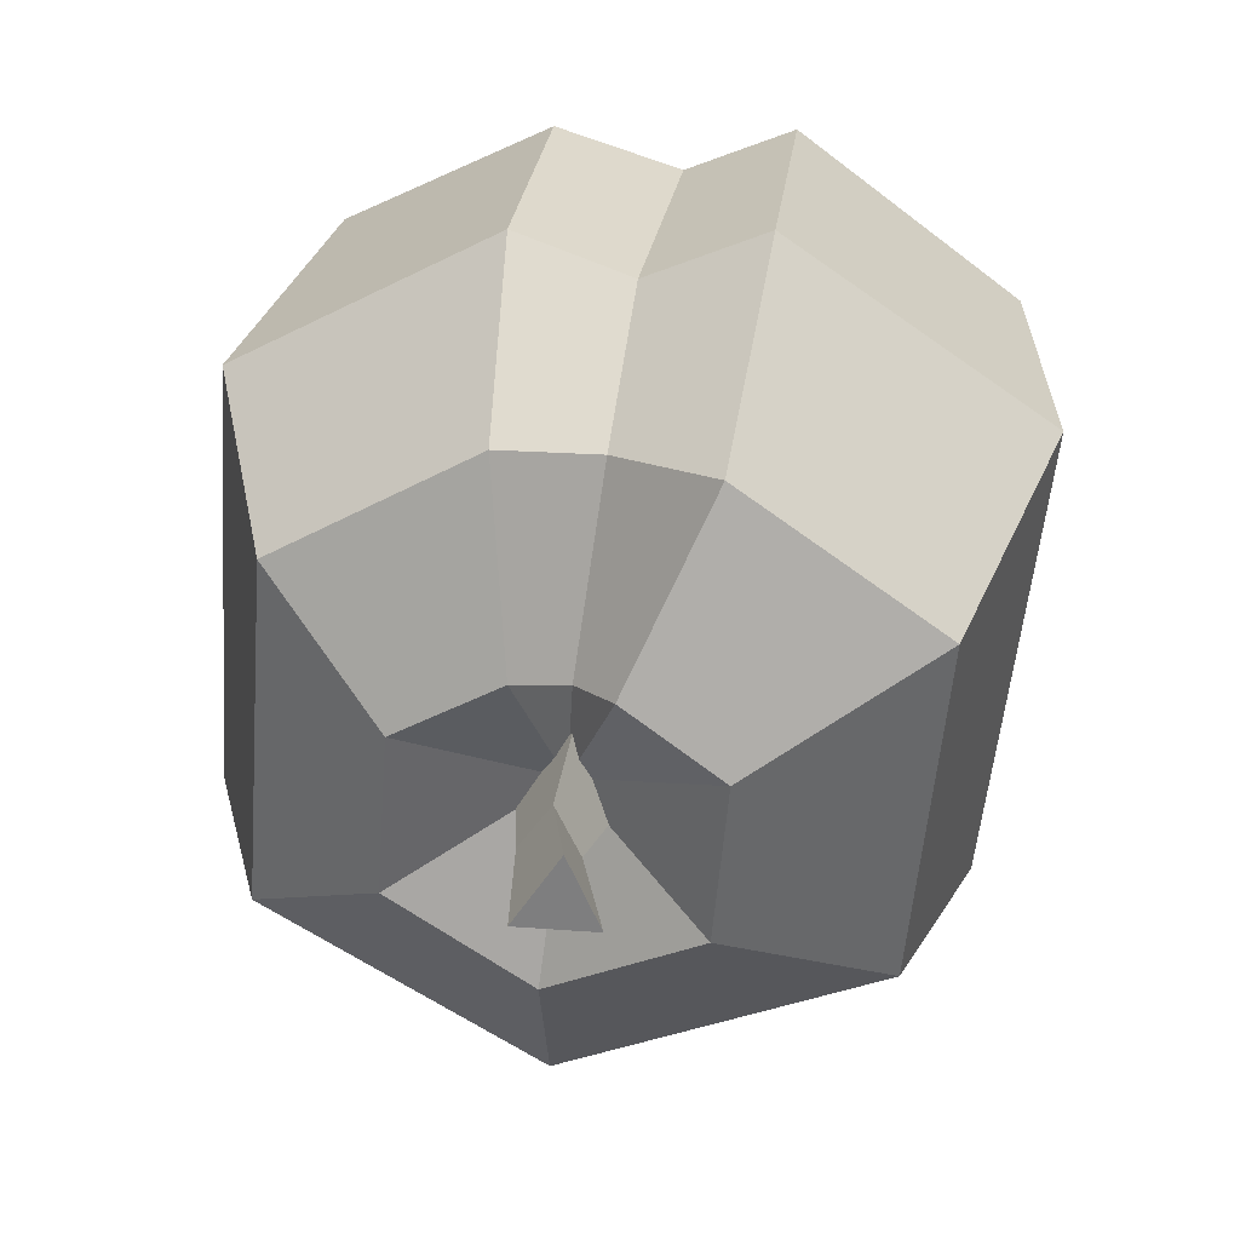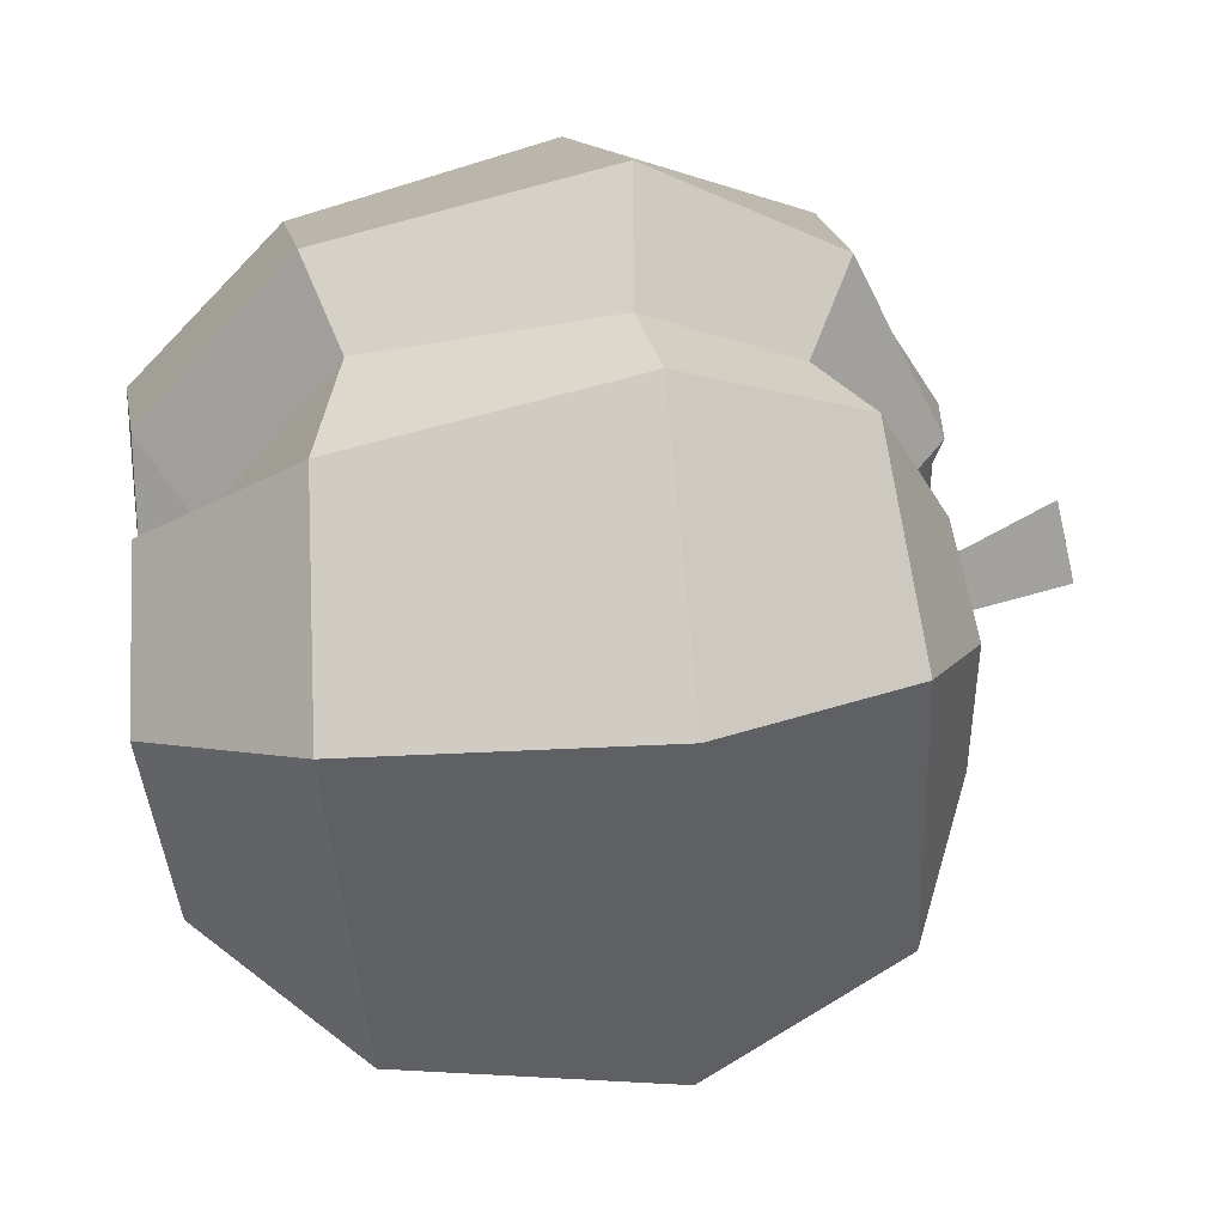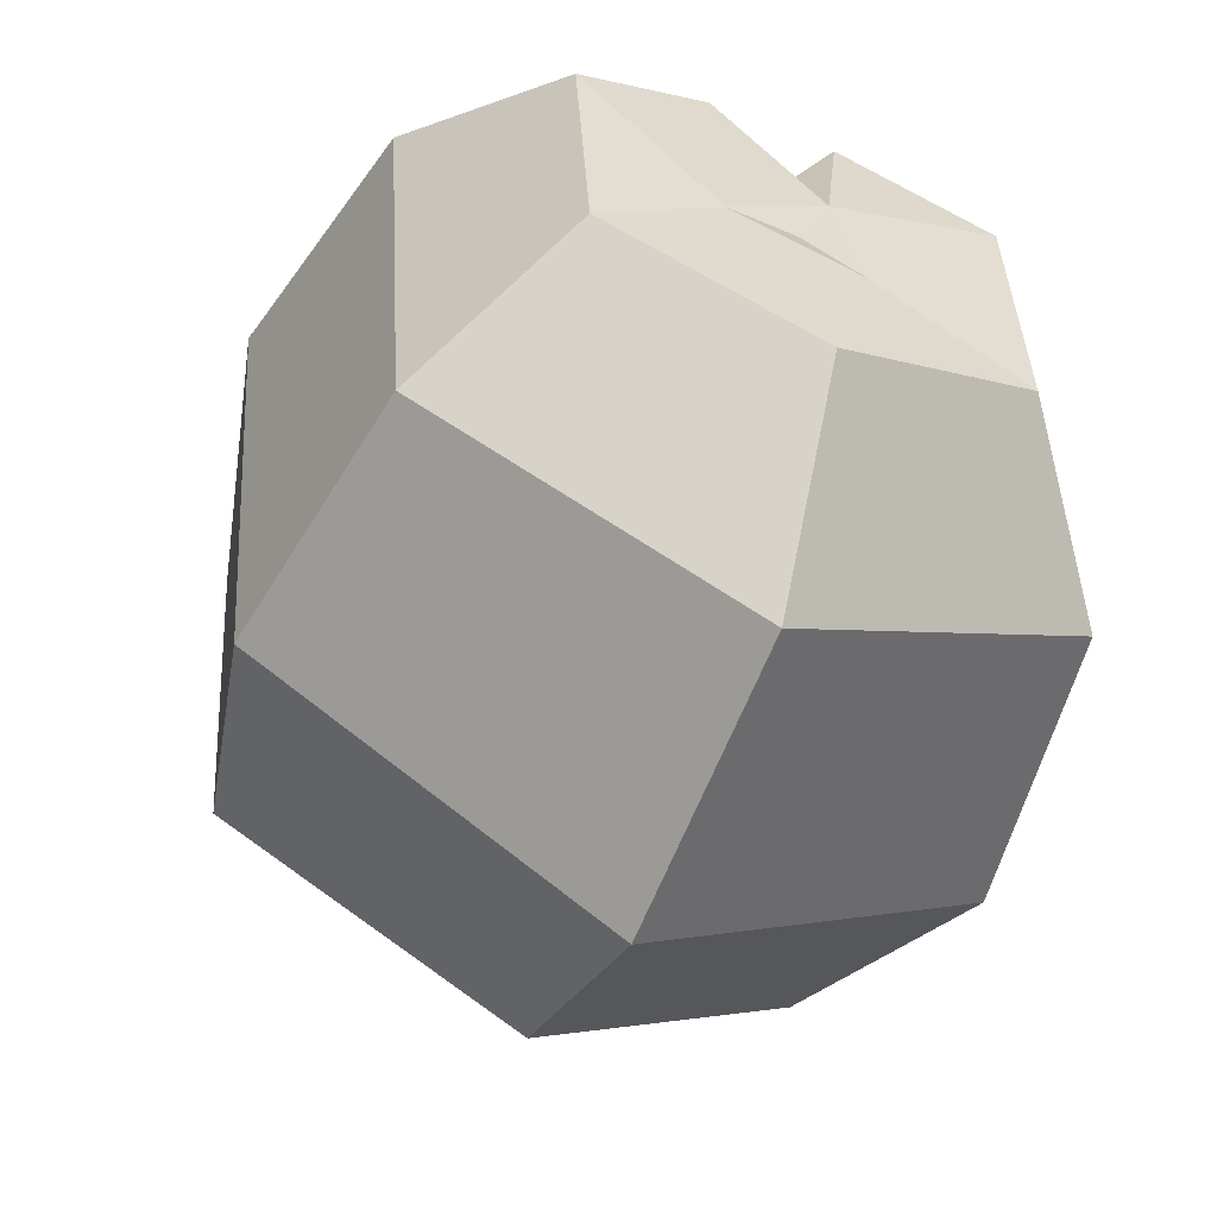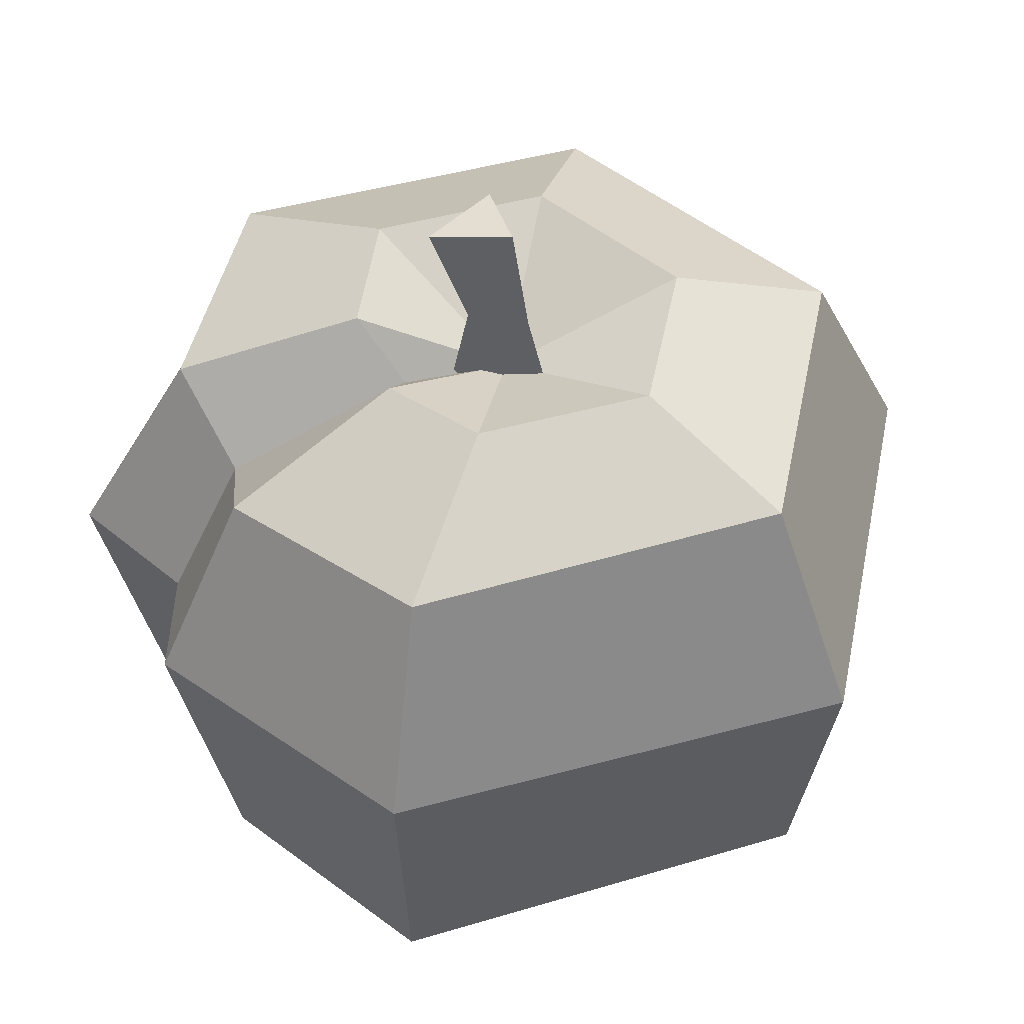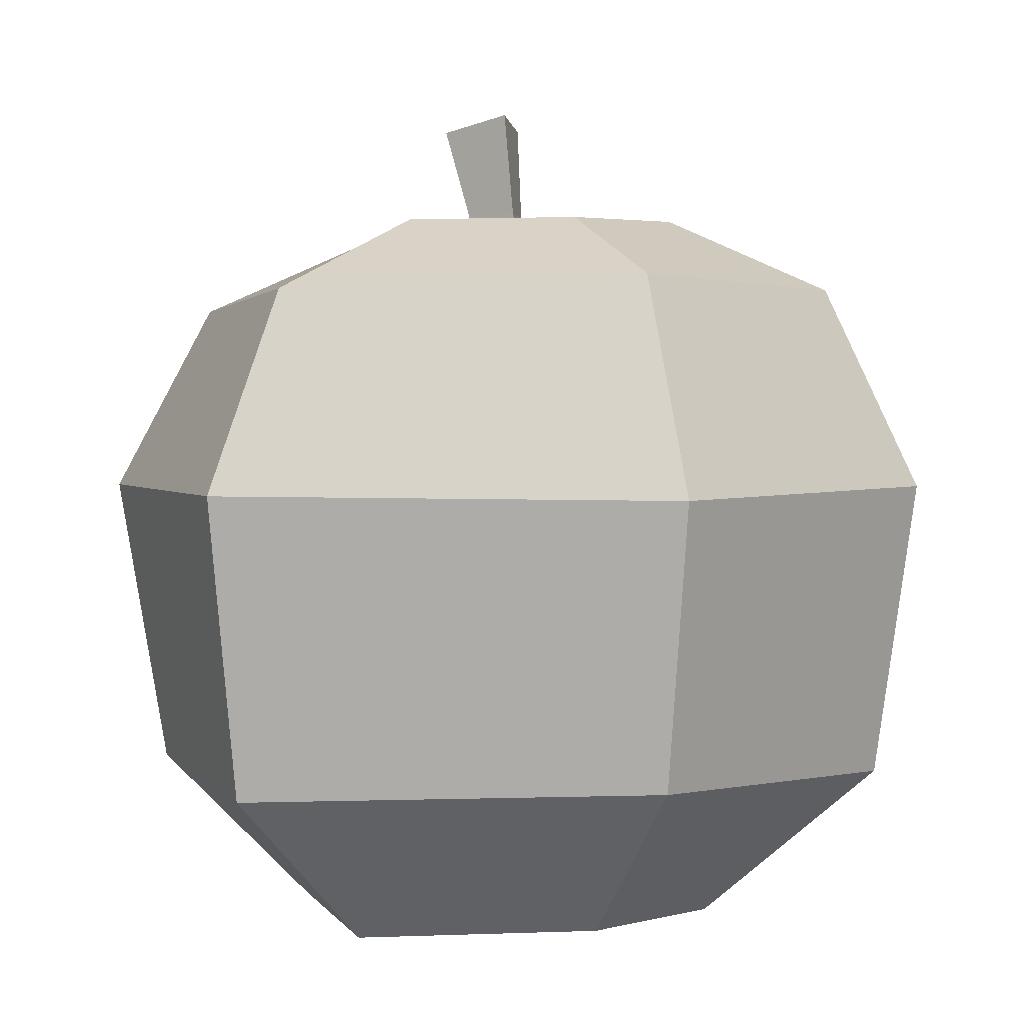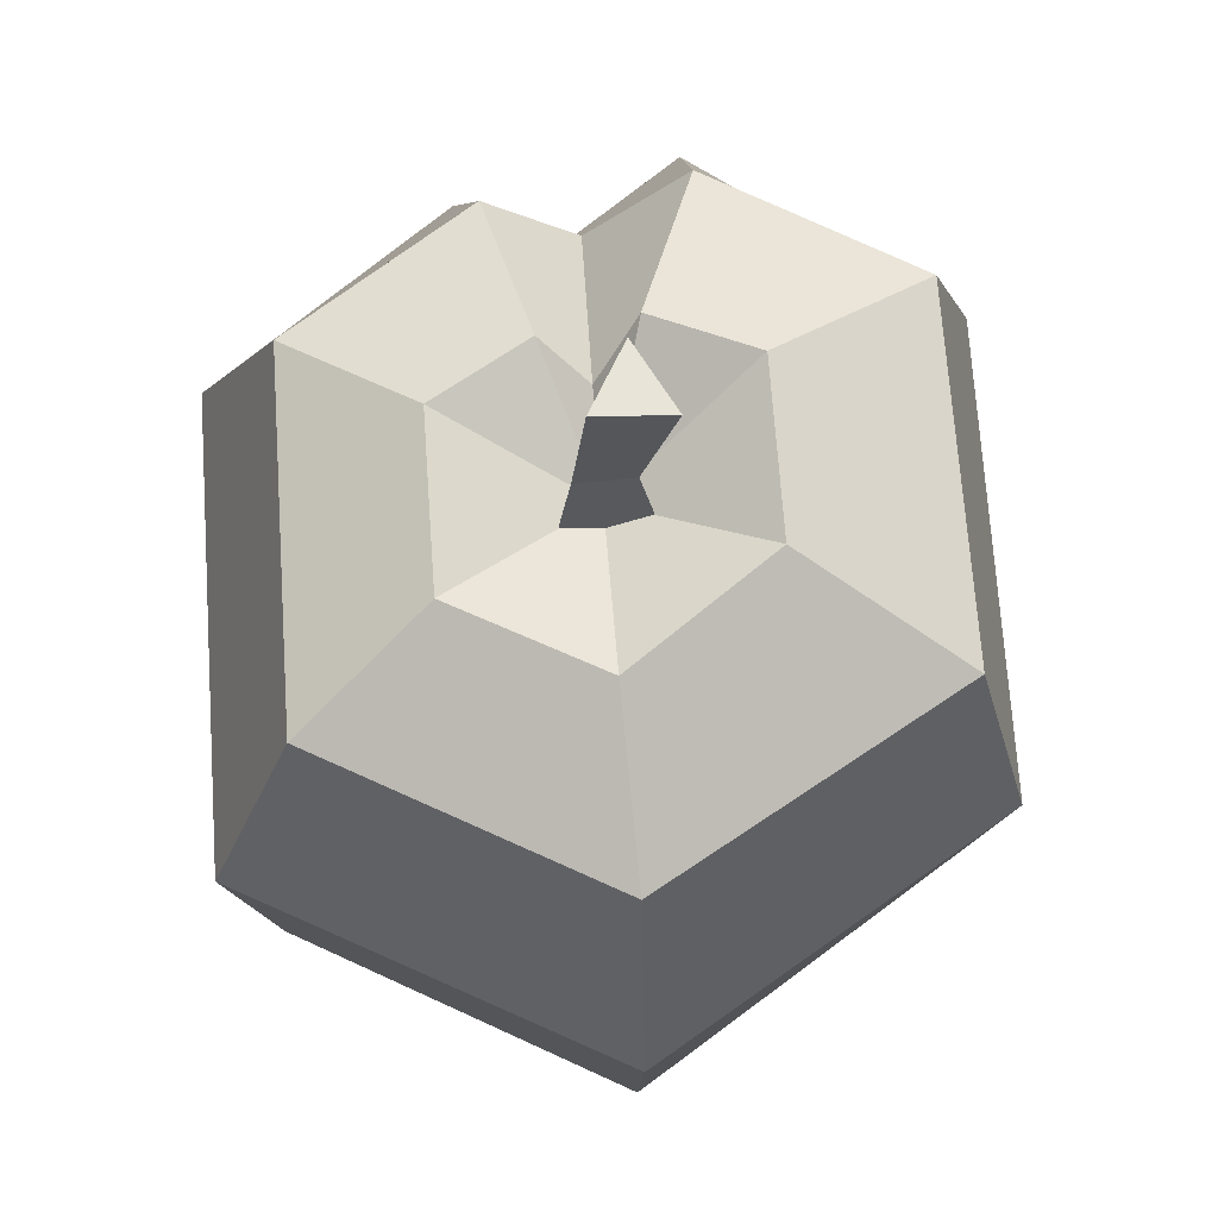
<metadata>
{"format":"obj","ext":"obj","renderer":"f3d","projection":"perspective","resolution":1024,"background":"white","views":[{"elev":36.6,"azim":-170.2,"up":"+Z"},{"elev":51.0,"azim":83.7,"up":"+Z"},{"elev":-56.8,"azim":-22.9,"up":"+Z"},{"elev":49.7,"azim":69.0,"up":"+Y"},{"elev":3.1,"azim":96.9,"up":"+Y"},{"elev":69.8,"azim":171.5,"up":"+Y"}]}
</metadata>
<code>
v -0.08844 9.245 0.7792
v -0.6243 9.245 -0.4246
v 0.6279 9.245 -0.3757
v -0.3862 10.39 -0.2058
v -0.05347 10.39 0.5416
v 0.3913 10.39 -0.1754
v 0.1846 11.87 -0.02401
v -0.4225 11.67 0.9435
v -0.8696 11.72 -0.09392
v 2.997 0.2472 -1.661
v 0.1844 0 -3.046
v -2.734 0.1319 -1.755
v -2.997 0 1.661
v -0.1341 0.9072 2.169
v 2.734 0 1.755
v 4.728 2.466 -2.756
v 0.3767 2.165 -5.547
v -4.129 2.388 -3.082
v -4.617 2.165 2.814
v -0.3264 2.851 4.669
v 4.273 2.165 3.16
v 5.224 6.38 -3.05
v 0.4157 6.38 -6.134
v -4.725 6.059 -3.464
v -5.333 5.857 3.265
v -0.3122 6.211 5.033
v 4.725 6.38 3.438
v 3.973 9.367 -2.414
v 0.276 9.246 -4.784
v -4.043 9.088 -2.682
v -4.435 9.088 2.418
v -0.3192 8.31 3.97
v 3.581 9.201 2.686
v 2.098 10.24 -1.257
v 0.1889 10.27 -2.482
v -1.896 10.42 -1.264
v -2.079 10.42 1.121
v -0.09399 9.357 1.474
v 1.914 10.23 1.128
v 0 0.2289 0
v 0 9.245 0
v -1.002 0.1135 -0.2309
v 0.7755 0.05387 -0.8313
v 0.4 0.09644 0.9157
v -0.7358 10.19 1.929
v -1.754 9.053 4.282
v -1.906 6.38 5.921
v -1.683 2.41 5.128
v -1.09 0.1895 2.884
v 0.6526 0.1888 2.909
v 1.407 2.377 4.884
v 1.178 6.38 5.638
v 0.8965 8.94 4.31
v 0.5211 10.02 1.9
f 7 8 5 6
f 9 7 6 4
f 4 5 8 9
f 2 1 5 4
f 6 5 1 3
f 4 6 3 2
f 10 11 17 16
f 11 12 18 17
f 12 13 19 18
f 48 49 14 20
f 14 50 51 20
f 15 10 16 21
f 16 17 23 22
f 17 18 24 23
f 18 19 25 24
f 47 48 20 26
f 20 51 52 26
f 21 16 22 27
f 22 23 29 28
f 23 24 30 29
f 24 25 31 30
f 46 47 26 32
f 26 52 53 32
f 27 22 28 33
f 28 29 35 34
f 29 30 36 35
f 30 31 37 36
f 45 46 32 38
f 32 53 54 38
f 33 28 34 39
f 42 43 40
f 44 42 40
f 43 44 40
f 34 35 41
f 35 36 41
f 36 37 41
f 41 45 38
f 38 54 41
f 39 34 41
f 12 11 43 42
f 11 10 43
f 10 15 44 43
f 44 50 14
f 14 49 44
f 13 12 42
f 37 45 41
f 31 46 45 37
f 25 47 46 31
f 19 48 47 25
f 13 49 48 19
f 44 49 13 42
f 15 50 44
f 51 50 15 21
f 52 51 21 27
f 53 52 27 33
f 54 53 33 39
f 41 54 39
f 8 7 9

</code>
